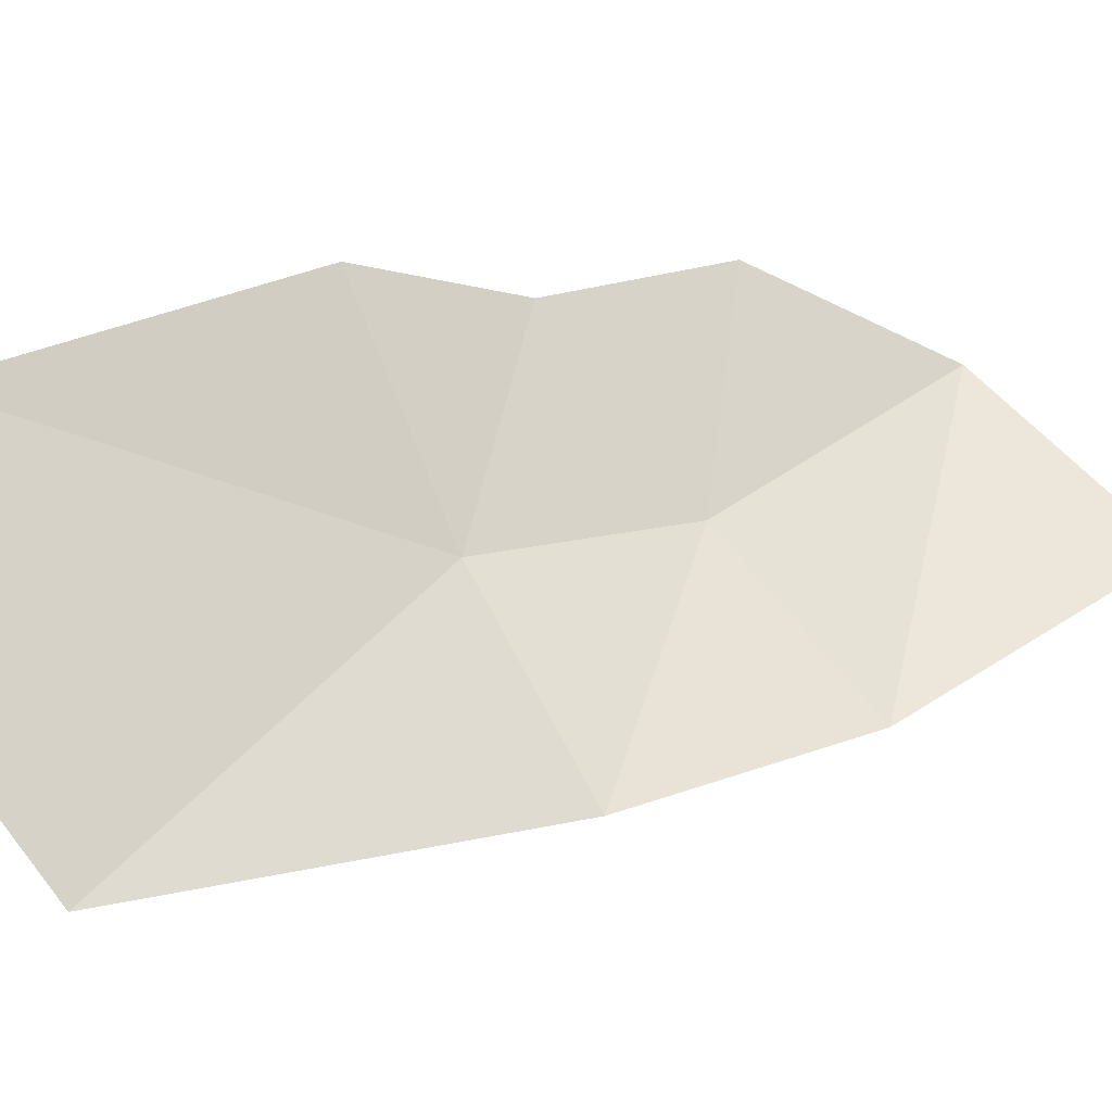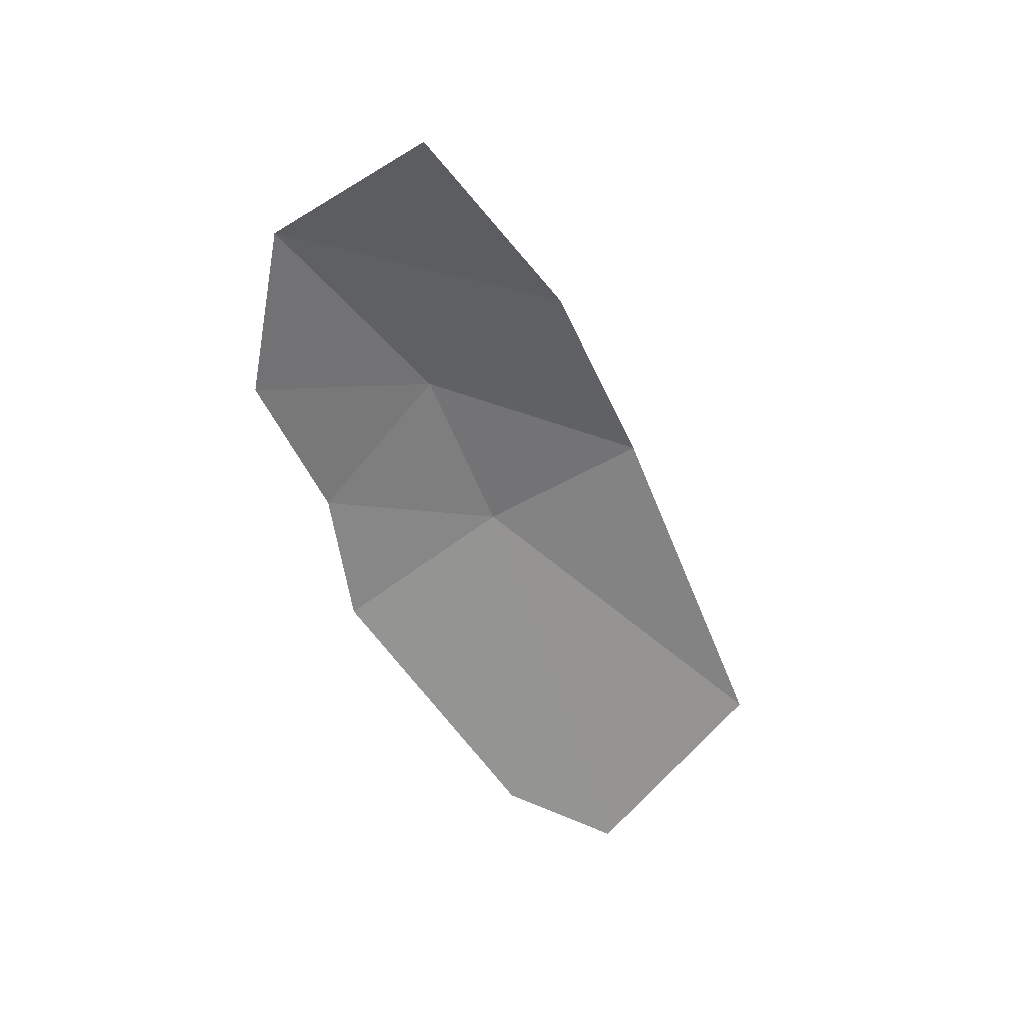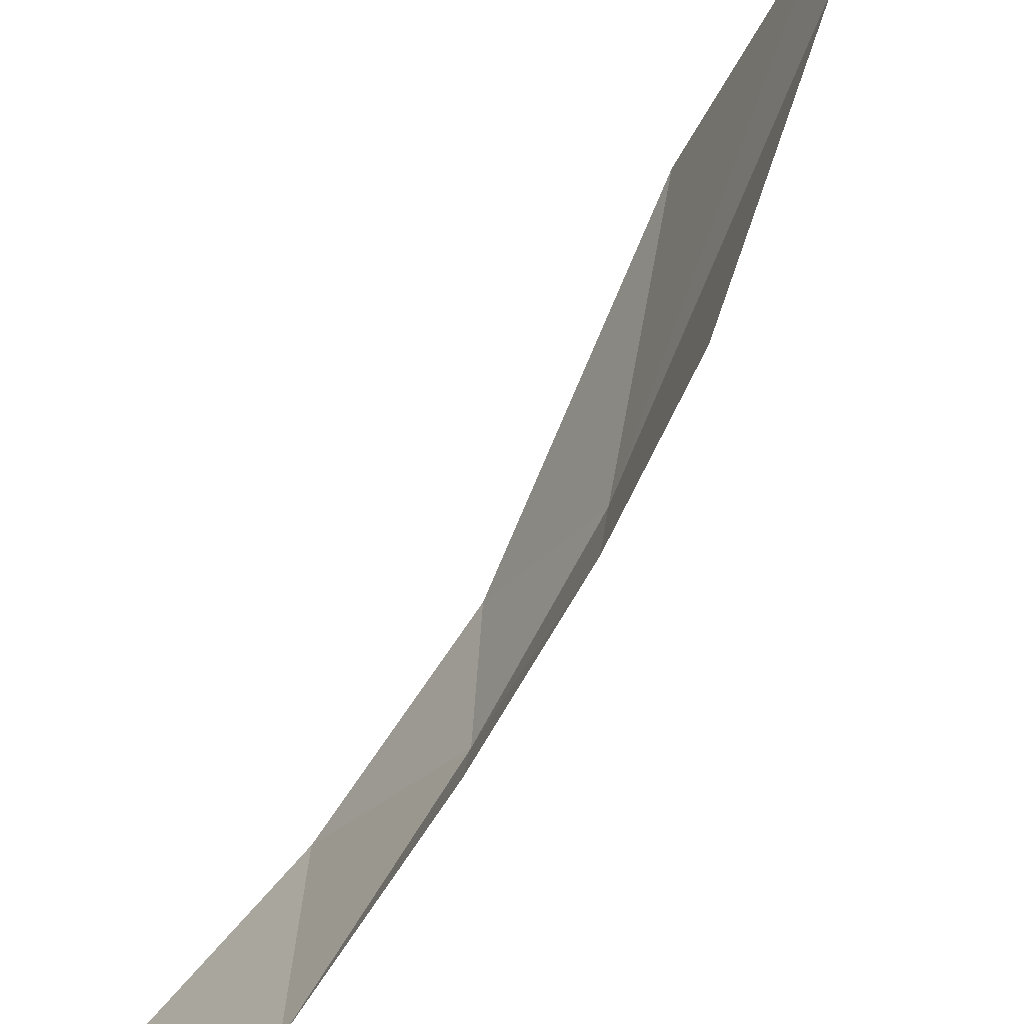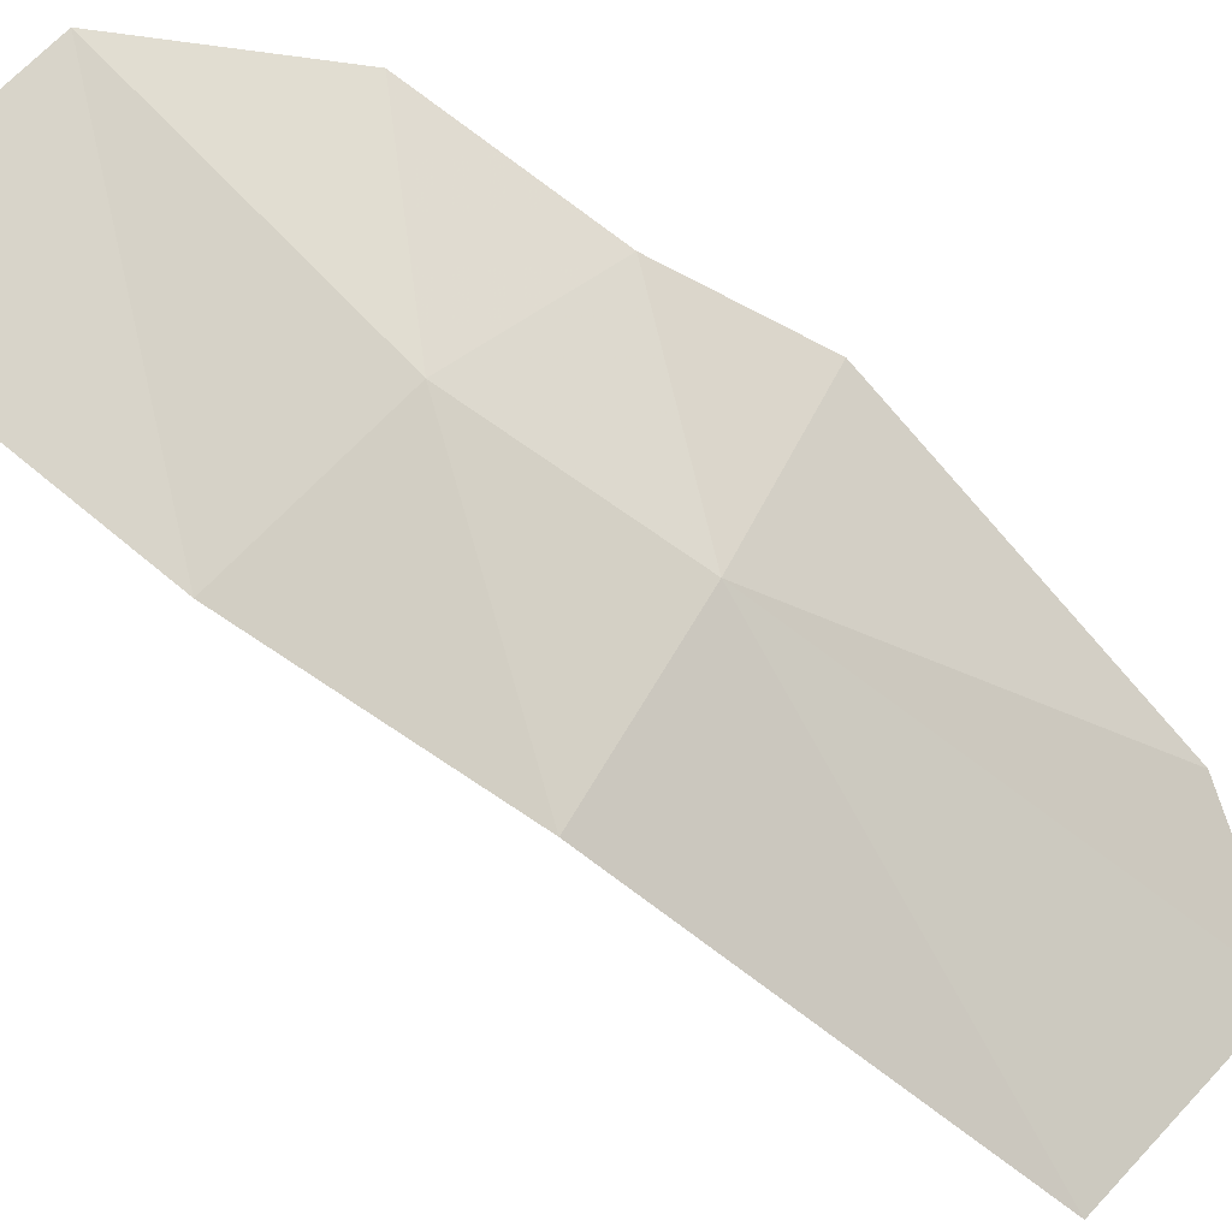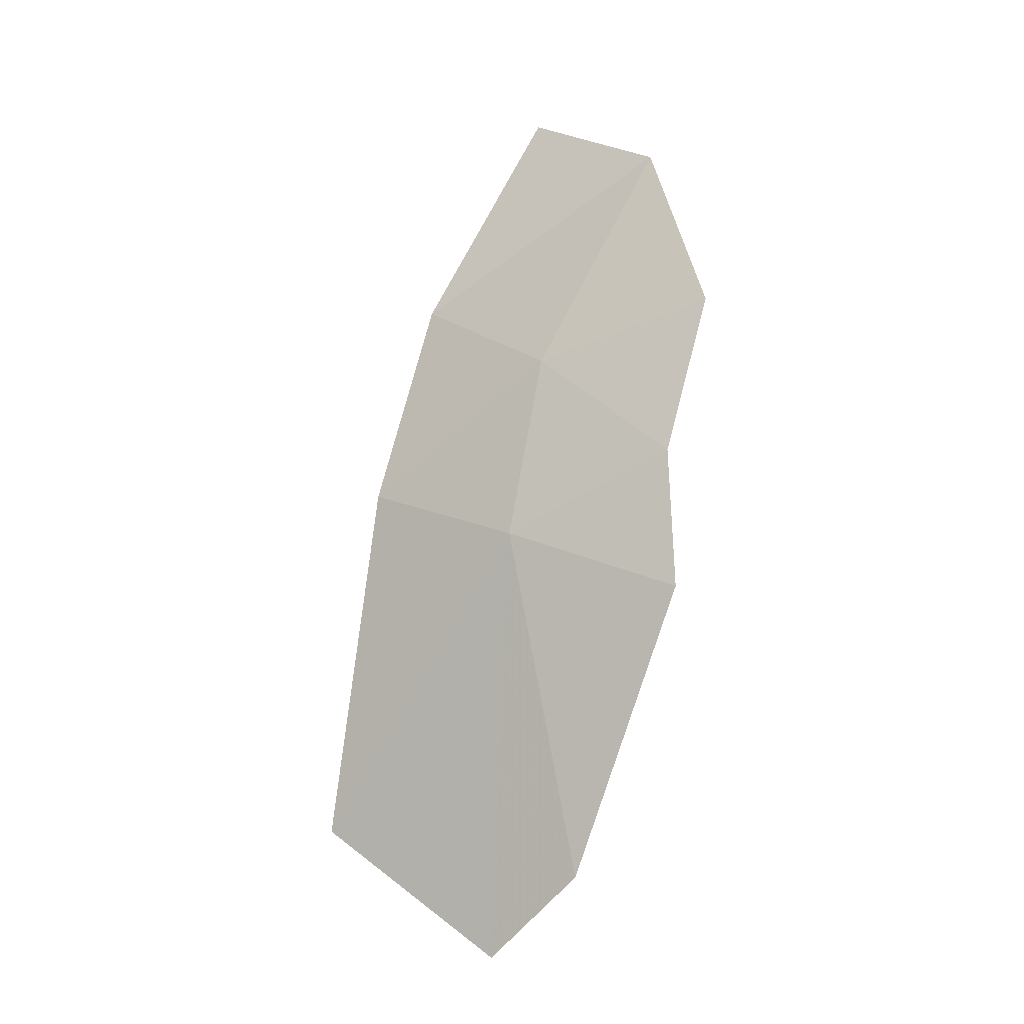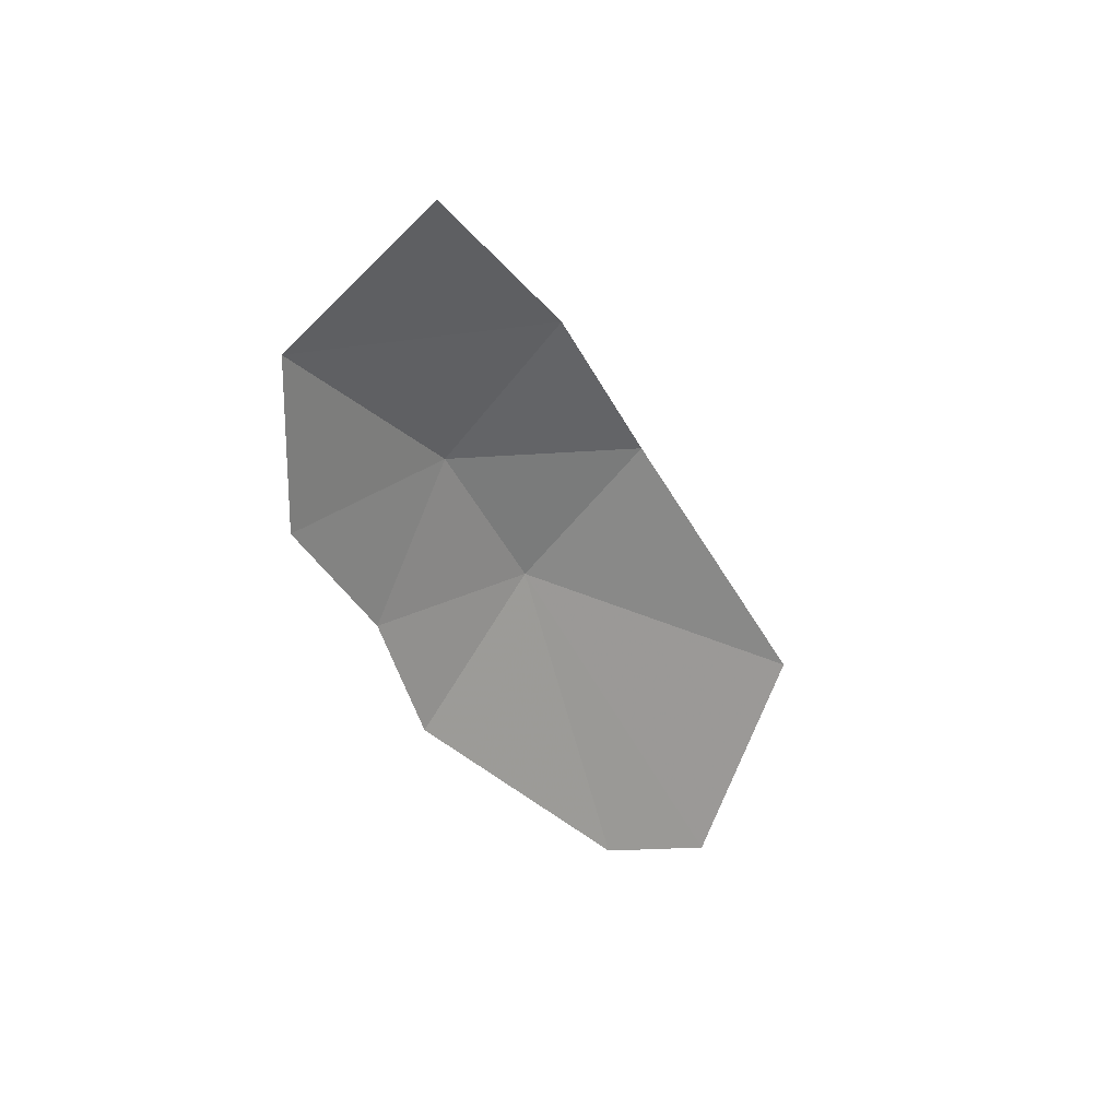
<metadata>
{"format":"obj","ext":"obj","renderer":"f3d","projection":"perspective","resolution":1024,"background":"white","views":[{"elev":-11.7,"azim":-106.9,"up":"+Y"},{"elev":47.6,"azim":-115.4,"up":"+Z"},{"elev":75.5,"azim":46.5,"up":"+Y"},{"elev":-38.5,"azim":74.2,"up":"+Y"},{"elev":-26.8,"azim":100.3,"up":"+Z"},{"elev":49.4,"azim":-144.4,"up":"+Z"}]}
</metadata>
<code>
v 0.6431 -0.5373 -0.3861
v 0.3504 -0.6904 -1.018
v 0.712 -0.2433 -0.5308
v 0.712 -0.2433 -0.5308
v 0.3504 -0.6904 -1.018
v 0.3245 -0.3506 -1.293
v 0.4419 -0.1592 -1.169
v 0.7421 -0.407 -0.0073
v 0.6431 -0.5373 -0.3861
v 0.8239 -0.1567 -0.2008
v 0.8239 -0.1567 -0.2008
v 0.6431 -0.5373 -0.3861
v 0.712 -0.2433 -0.5308
v 0.8114 -0.161 0.4042
v 0.7421 -0.407 -0.0073
v 0.9468 0.09345 0.1856
v 0.9468 0.09345 0.1856
v 0.7421 -0.407 -0.0073
v 0.8239 -0.1567 -0.2008
v 0.7101 0.08735 -0.6738
v 0.712 -0.2433 -0.5308
v 0.4419 -0.1592 -1.169
v 0.8239 -0.1567 -0.2008
v 0.712 -0.2433 -0.5308
v 0.8012 0.09045 -0.4192
v 0.8012 0.09045 -0.4192
v 0.712 -0.2433 -0.5308
v 0.7101 0.08735 -0.6738
v 0.8012 0.09045 -0.4192
v 0.8893 0.187 -0.1328
v 0.8239 -0.1567 -0.2008
v 0.8239 -0.1567 -0.2008
v 0.8893 0.187 -0.1328
v 0.9468 0.09345 0.1856
g mesh6883761
f 1 2 3
f 4 5 6
f 6 7 4
f 8 9 10
f 11 12 13
f 14 15 16
f 17 18 19
f 20 21 22
f 23 24 25
f 26 27 28
f 29 30 31
f 32 33 34

</code>
